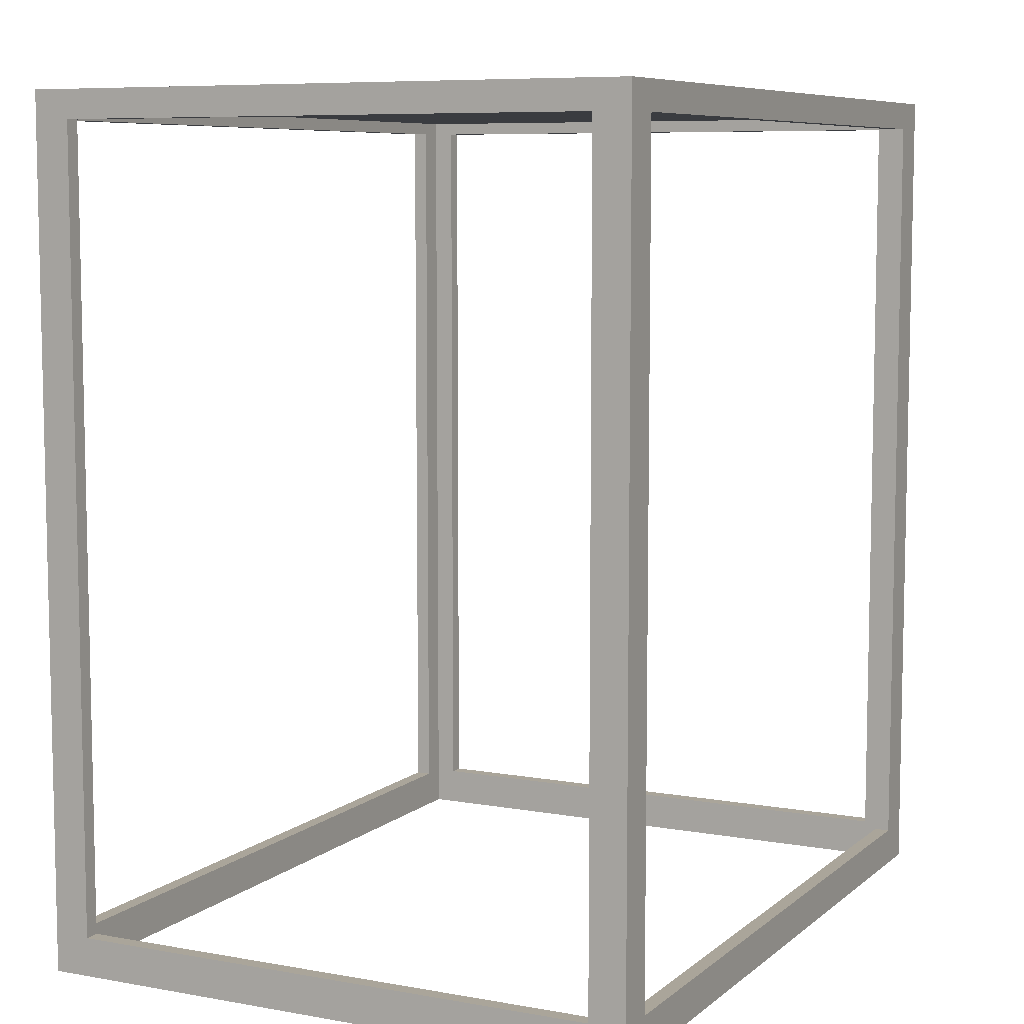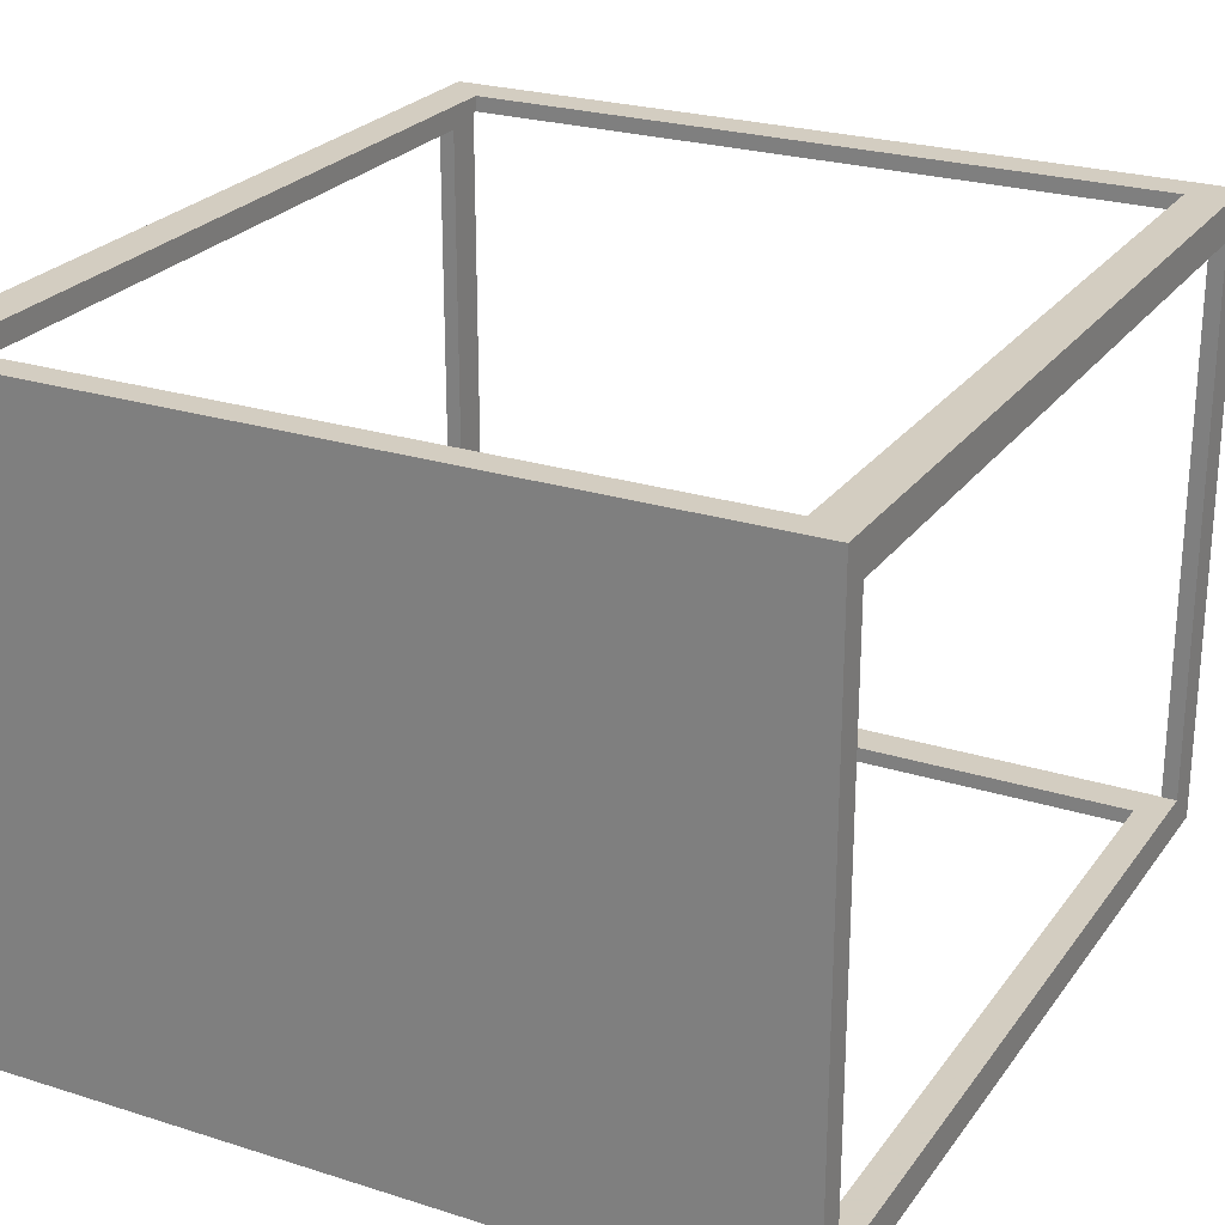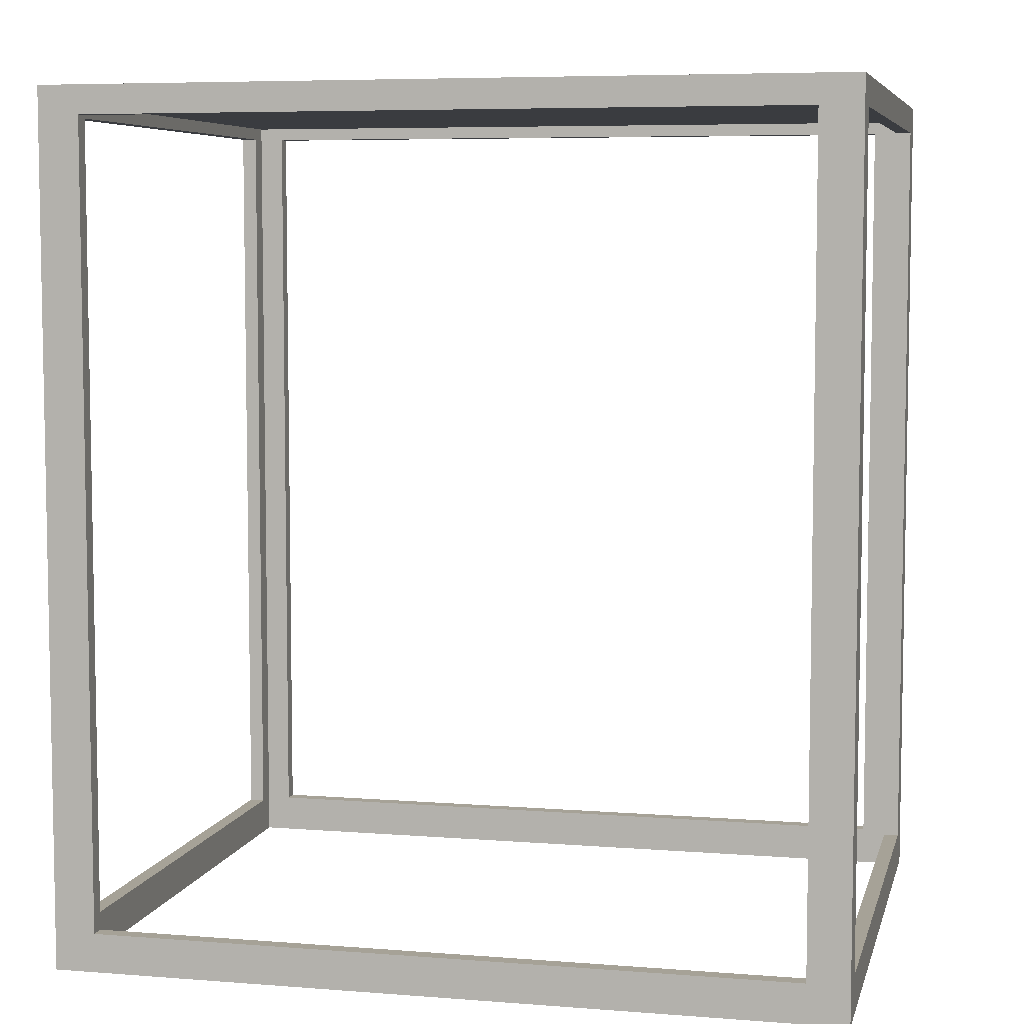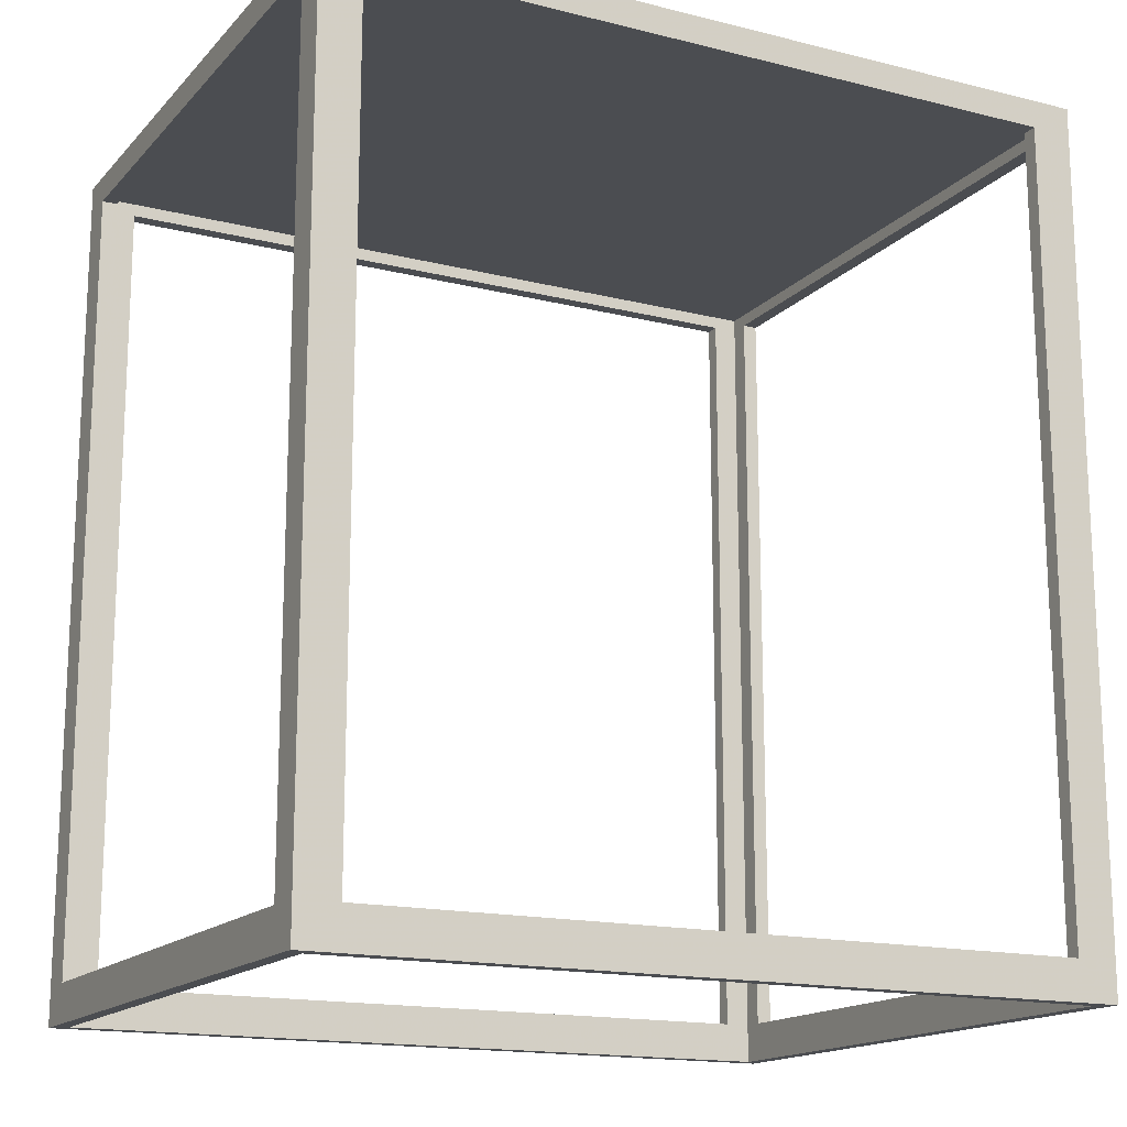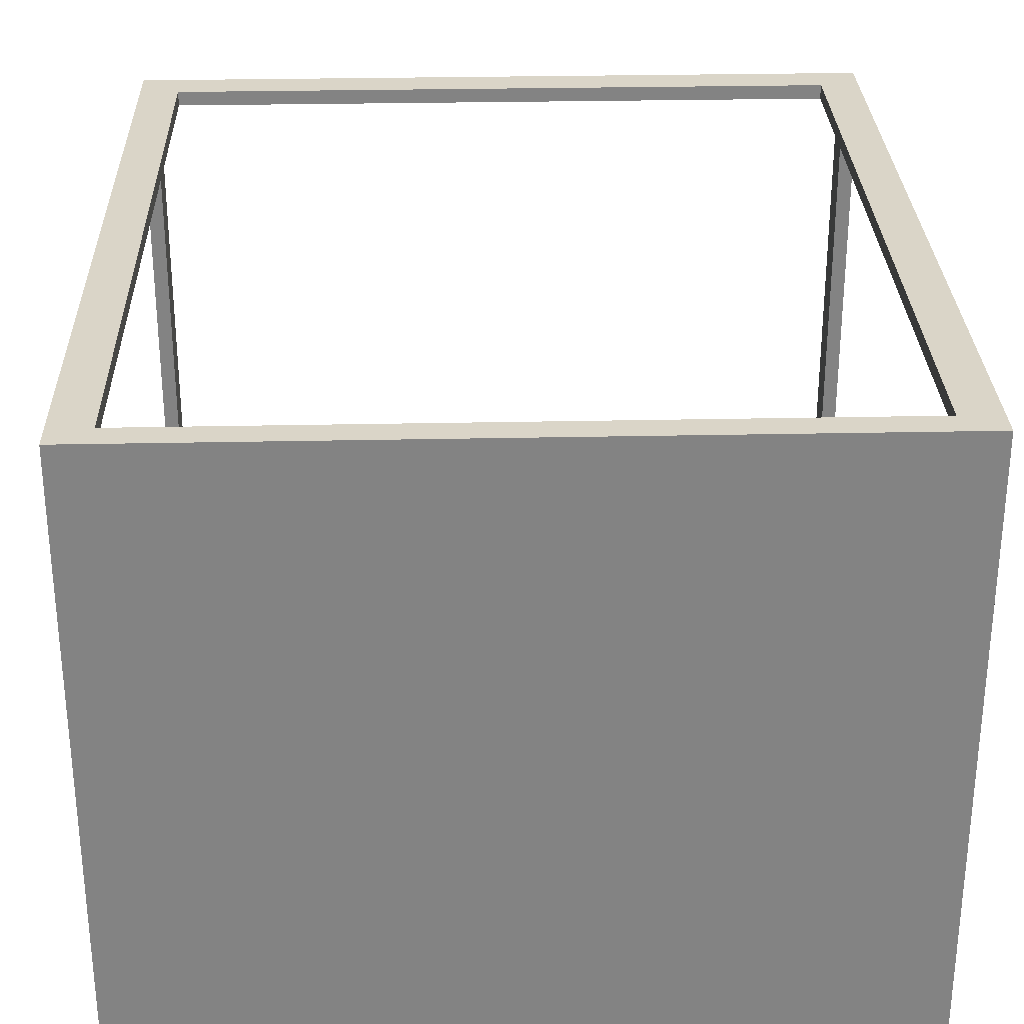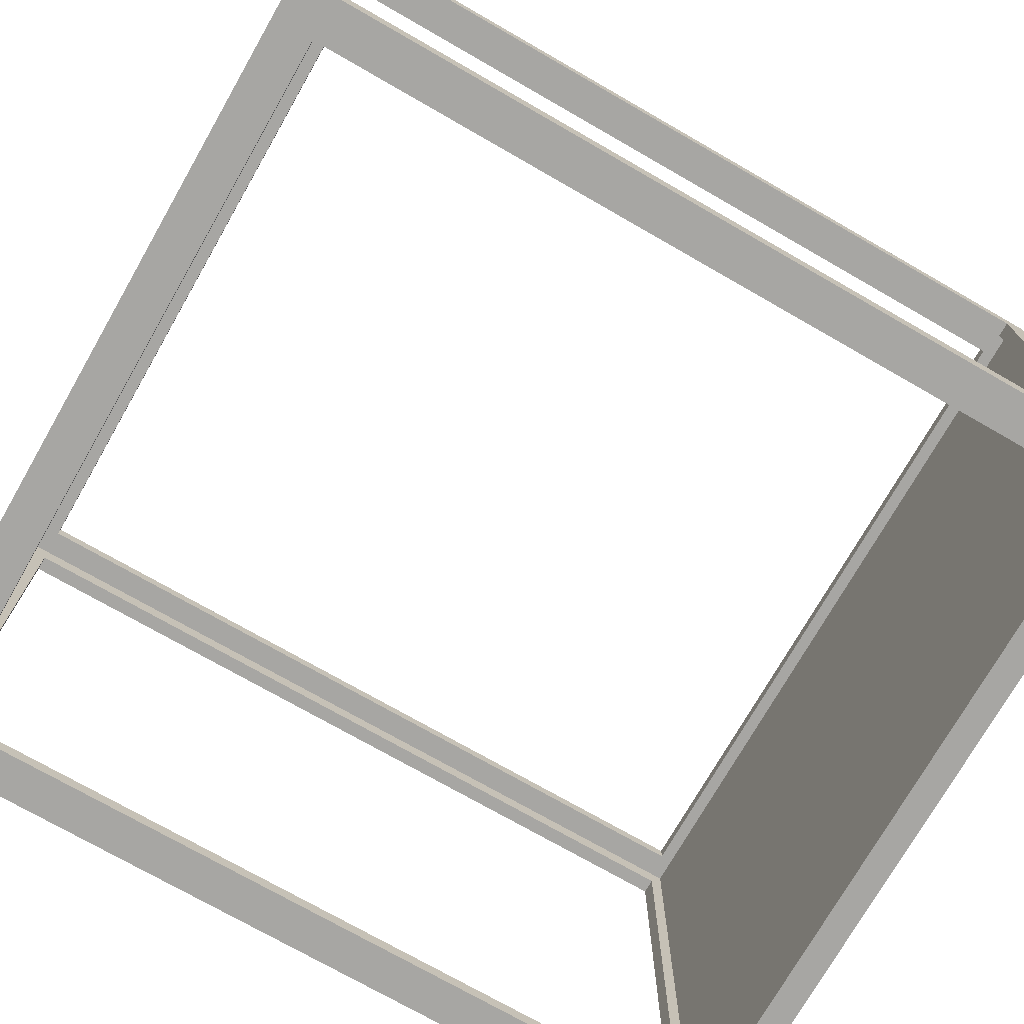
<metadata>
{"format":"obj","ext":"obj","renderer":"f3d","projection":"perspective","resolution":1024,"background":"white","views":[{"elev":7.7,"azim":-63.3,"up":"+Z"},{"elev":24.8,"azim":27.3,"up":"+Y"},{"elev":6.4,"azim":13.2,"up":"+Z"},{"elev":-16.0,"azim":152.6,"up":"+Z"},{"elev":29.1,"azim":-1.8,"up":"+Y"},{"elev":-74.2,"azim":-119.8,"up":"+Y"}]}
</metadata>
<code>
o obj_0
v 18 		15.88 		43
v -18 		15.88 		43
v 20.11 		-14 		43
v 19.32 		14 		1.998
v 20.11 		14 		43
v 19.32 		14 		43
v 20.11 		-15.88 		0
v 19.32 		-14 		43
v 19.32 		-14 		1.998
v 18 		15.09 		1.998
v -18 		15.09 		1.998
v 19.32 		15.09 		0
v 19.32 		-15.09 		0
v -18 		15.09 		43
v 18 		15.09 		43
v 19.32 		15.09 		43.66
v 19.32 		-15.09 		43.66
v -19.31 		15.09 		43.66
v -19.31 		15.09 		0
v -18 		15.88 		1.998
v 18 		15.88 		1.998
v 20.11 		15.88 		0
v -20.11 		15.88 		0
v 18 		-15.88 		1.998
v -18 		-15.88 		1.998
v -19.31 		-15.09 		0
v -18 		-15.88 		43
v 18 		-15.88 		43
v 20.11 		14 		1.998
v 20.11 		-14 		1.998
v -20.11 		-15.88 		0
v -18 		-15.09 		1.998
v -20.11 		15.88 		44.45
v 18 		-15.09 		1.998
v -20.11 		-15.88 		44.45
v 20.11 		-15.88 		44.45
v 20.11 		15.88 		44.45
v 18 		-15.09 		43
v -18 		-15.09 		43
v -19.31 		-15.09 		43.66
v -19.31 		14 		43
v -19.31 		14 		1.998
v -19.31 		-14 		1.998
v -19.31 		-14 		43
v -20.11 		14 		1.998
v -20.11 		14 		43
v -20.11 		-14 		43
v -20.11 		-14 		1.998
g group_6970902
f 6 16 4
f 13 17 9
f 19 10 11
f 12 13 4
f 9 4 13
f 14 15 18
f 12 4 16
f 8 17 6
f 8 9 17
f 16 6 17
f 14 18 11
f 18 19 11
f 23 33 20
f 16 18 15
f 16 15 10
f 19 12 10
f 16 10 12
f 1 37 21
f 10 21 20
f 10 20 11
f 1 15 14
f 1 14 2
f 11 20 2
f 11 2 14
f 23 20 22
f 15 1 21
f 15 21 10
f 22 21 37
f 23 22 19
f 12 19 22
f 13 12 7
f 22 7 12
f 2 20 33
f 31 7 25
f 5 6 4
f 5 4 29
f 13 7 26
f 31 26 7
f 8 3 30
f 8 30 9
f 26 31 19
f 31 23 19
f 29 4 9
f 29 9 30
f 27 35 25
f 21 22 20
f 6 5 3
f 6 3 8
f 7 36 24
f 24 25 7
f 28 24 36
f 33 35 36
f 33 36 37
f 37 1 2
f 37 2 33
f 23 45 33
f 33 46 35
f 32 34 26
f 37 36 5
f 3 5 36
f 39 40 38
f 26 40 32
f 39 32 40
f 17 38 40
f 22 37 29
f 5 29 37
f 26 34 13
f 38 17 34
f 13 34 17
f 30 3 36
f 24 34 32
f 24 32 25
f 30 7 29
f 36 7 30
f 7 22 29
f 38 28 27
f 38 27 39
f 25 32 39
f 25 39 27
f 28 38 34
f 28 34 24
f 18 41 42
f 44 40 43
f 43 26 42
f 26 19 42
f 18 42 19
f 26 43 40
f 40 44 41
f 40 41 18
f 46 33 45
f 31 35 48
f 48 45 31
f 23 31 45
f 47 48 35
f 46 47 35
f 41 46 45
f 41 45 42
f 47 44 43
f 47 43 48
f 42 45 48
f 42 48 43
f 44 47 46
f 44 46 41
f 18 16 17
f 18 17 40
f 31 25 35
f 27 28 36
f 35 27 36

</code>
